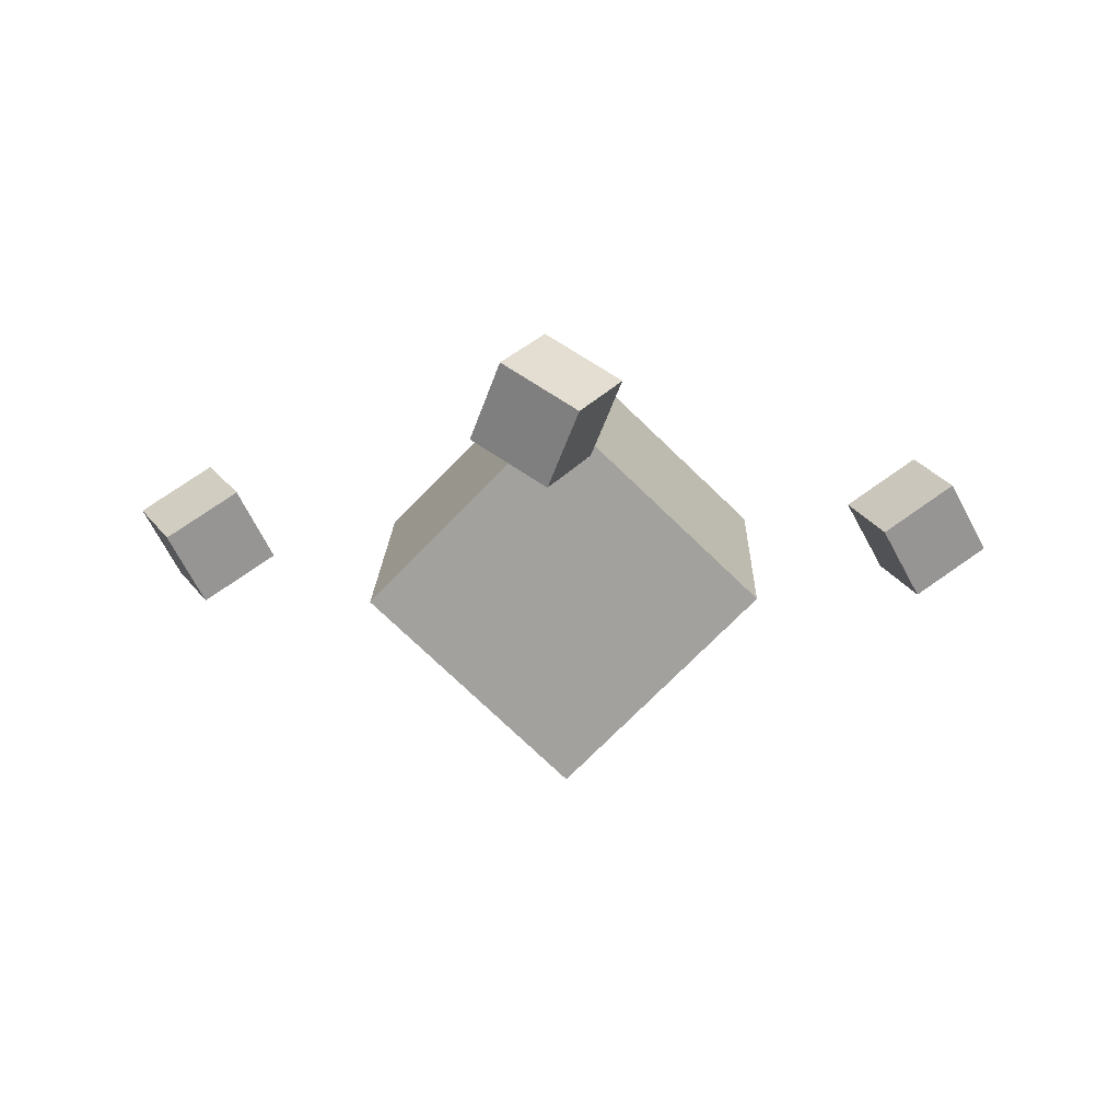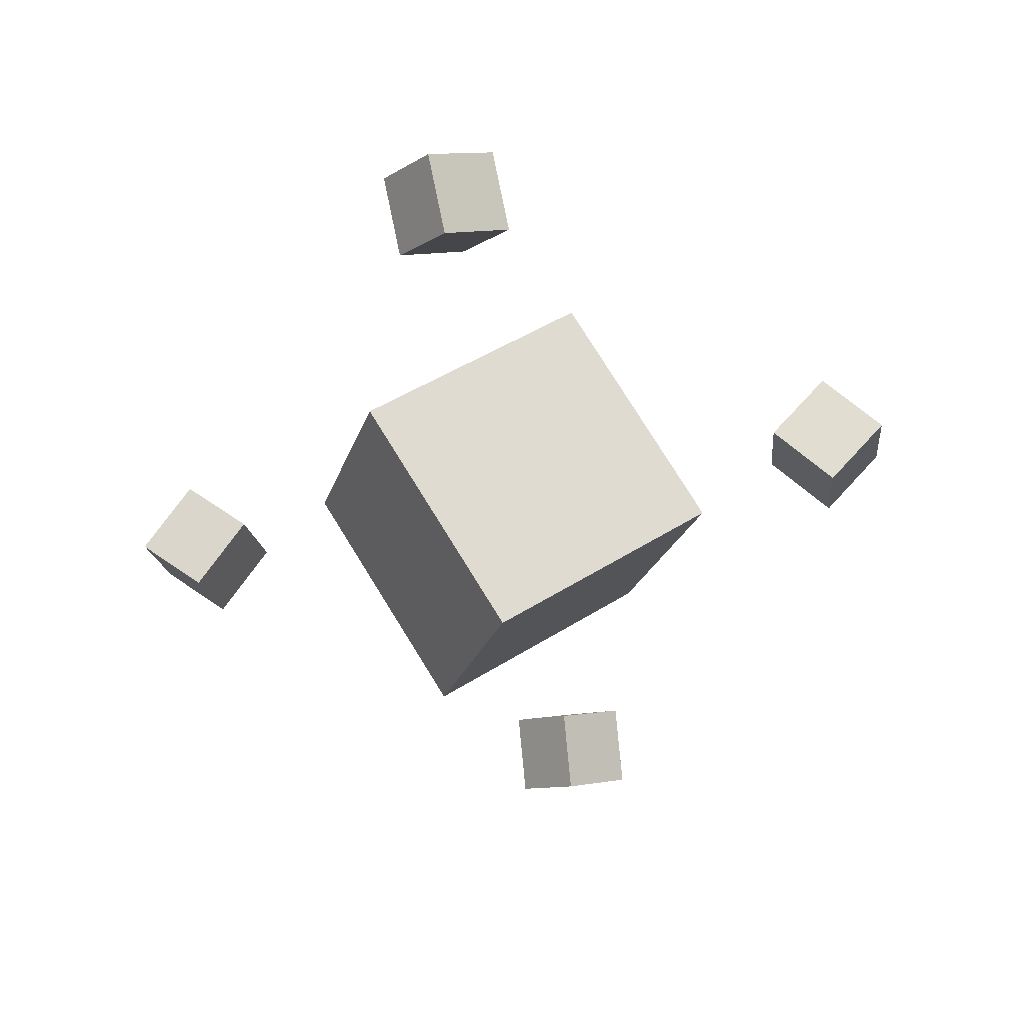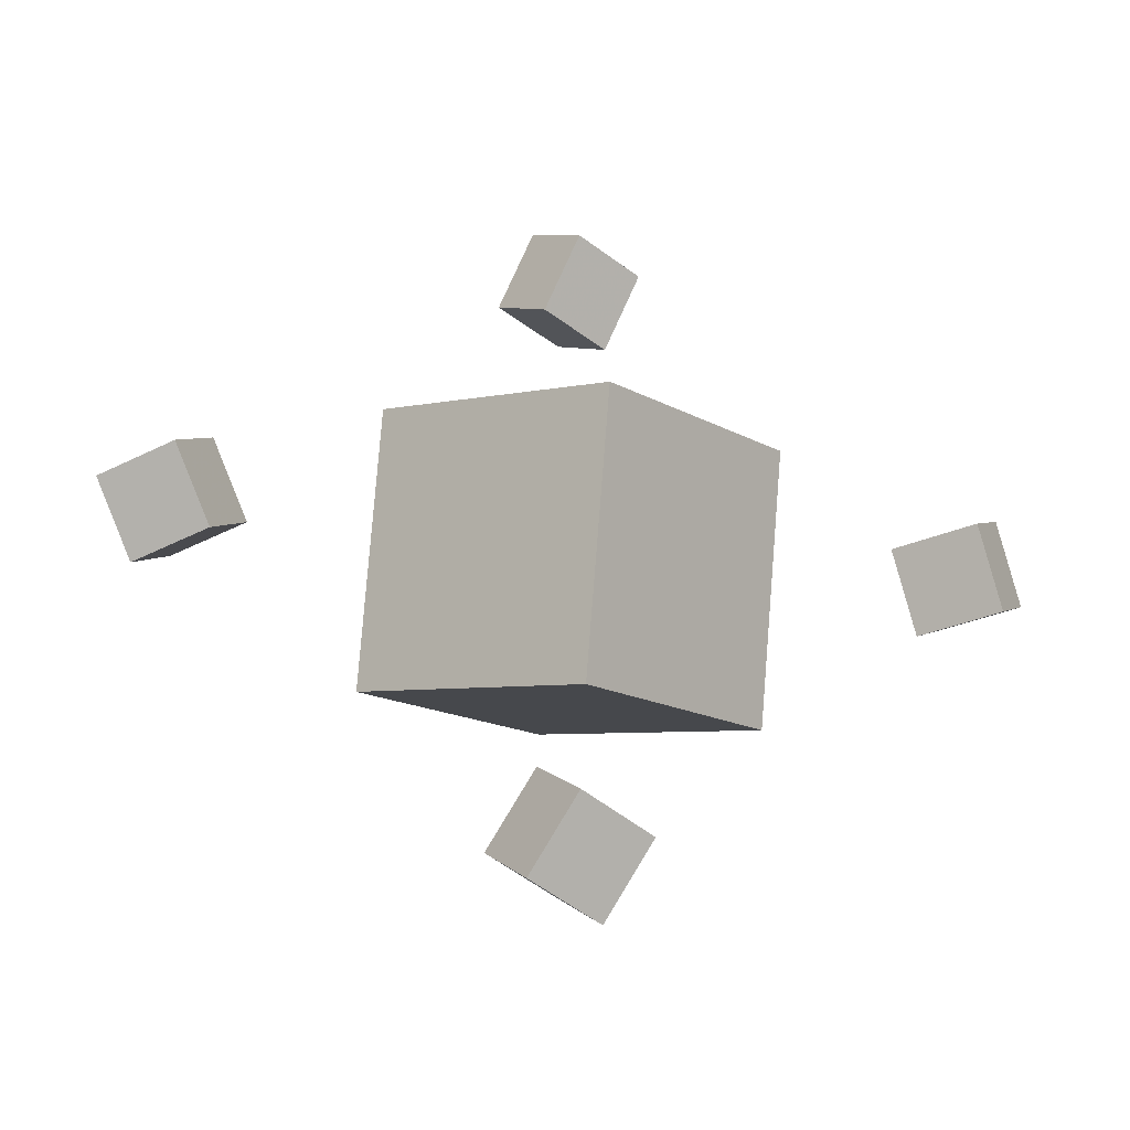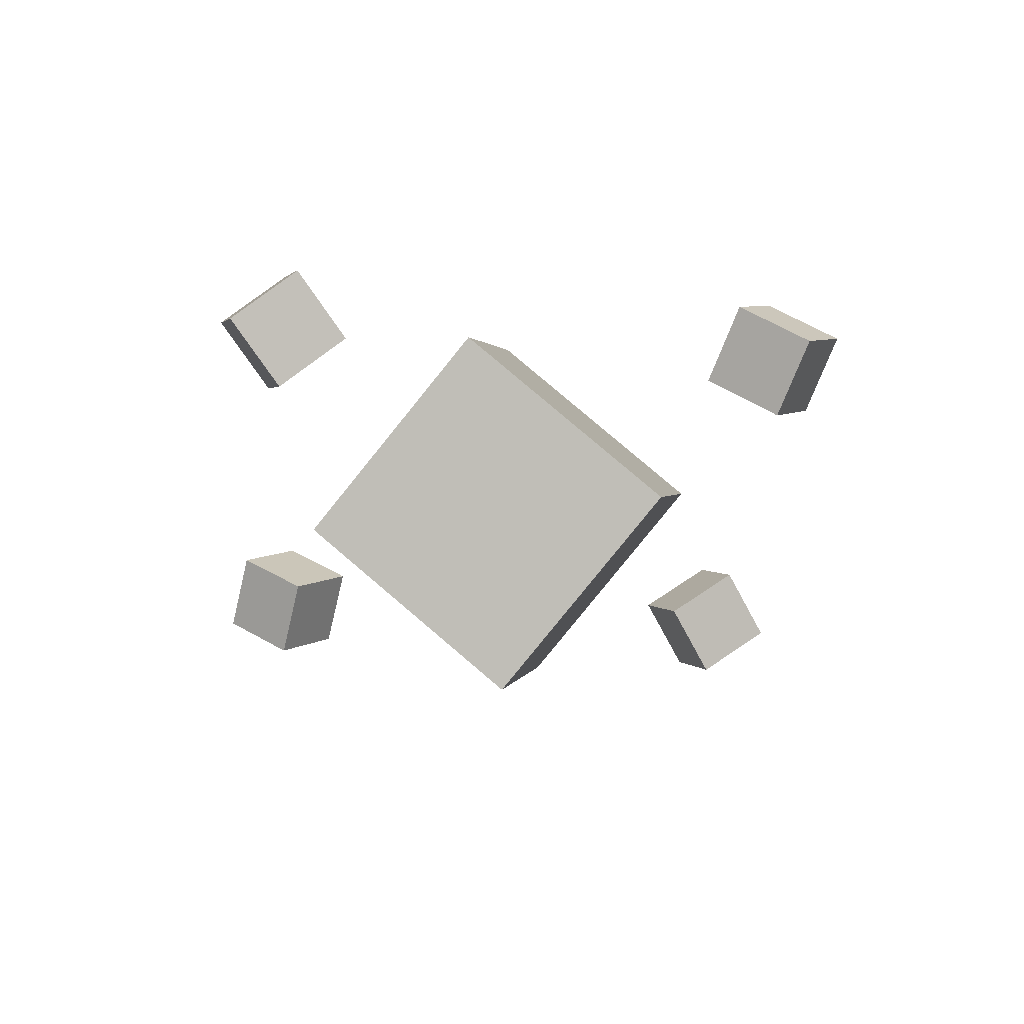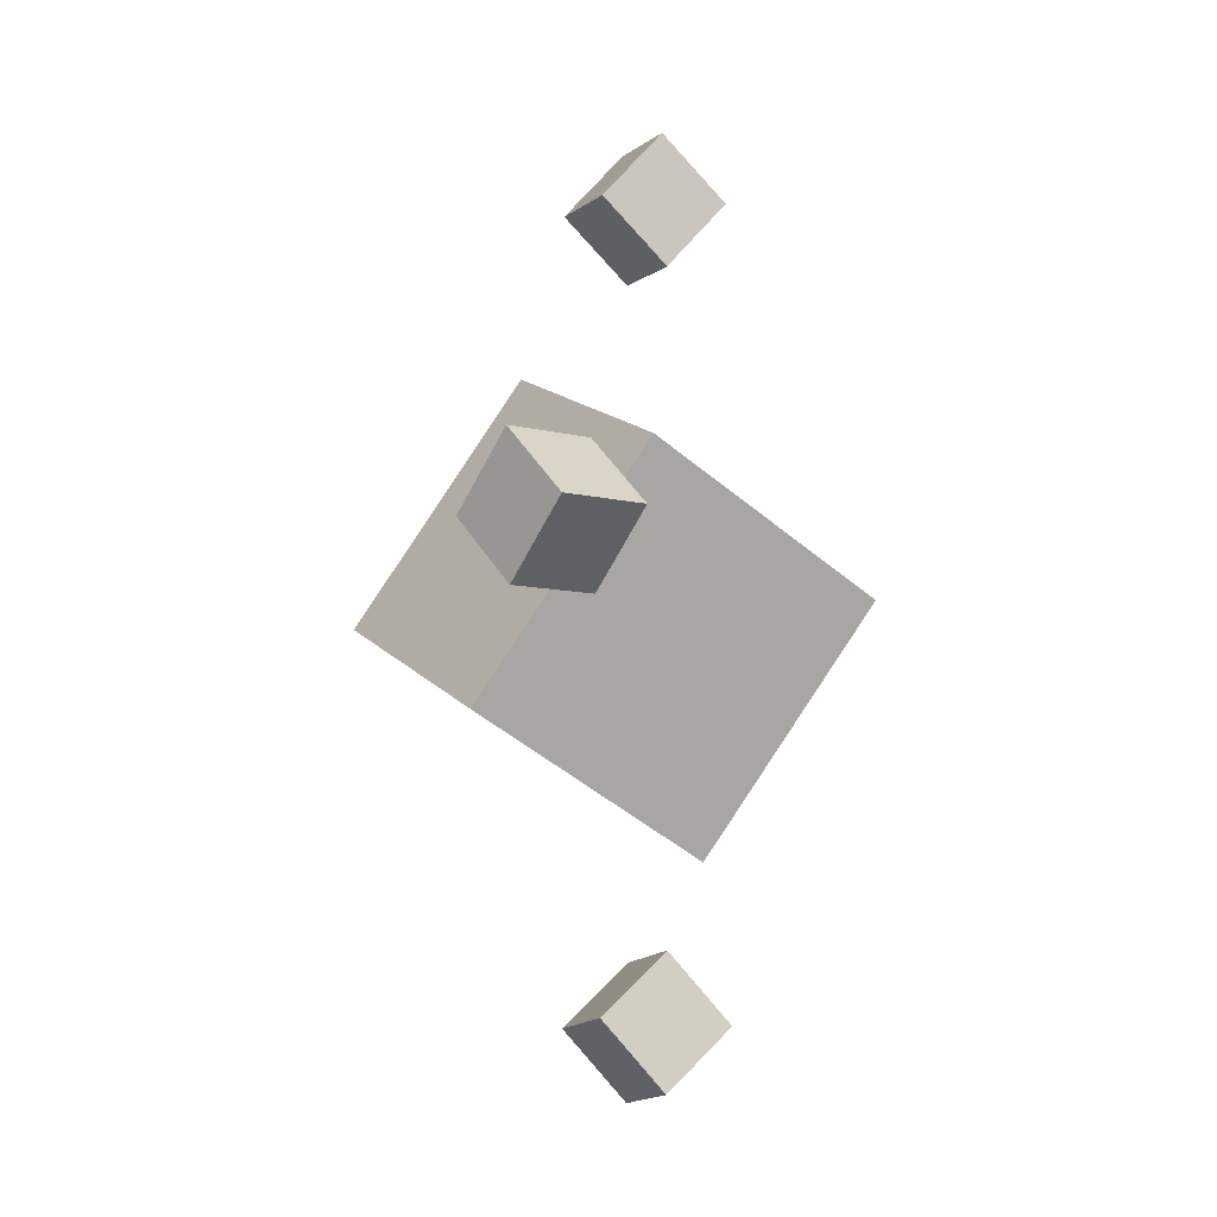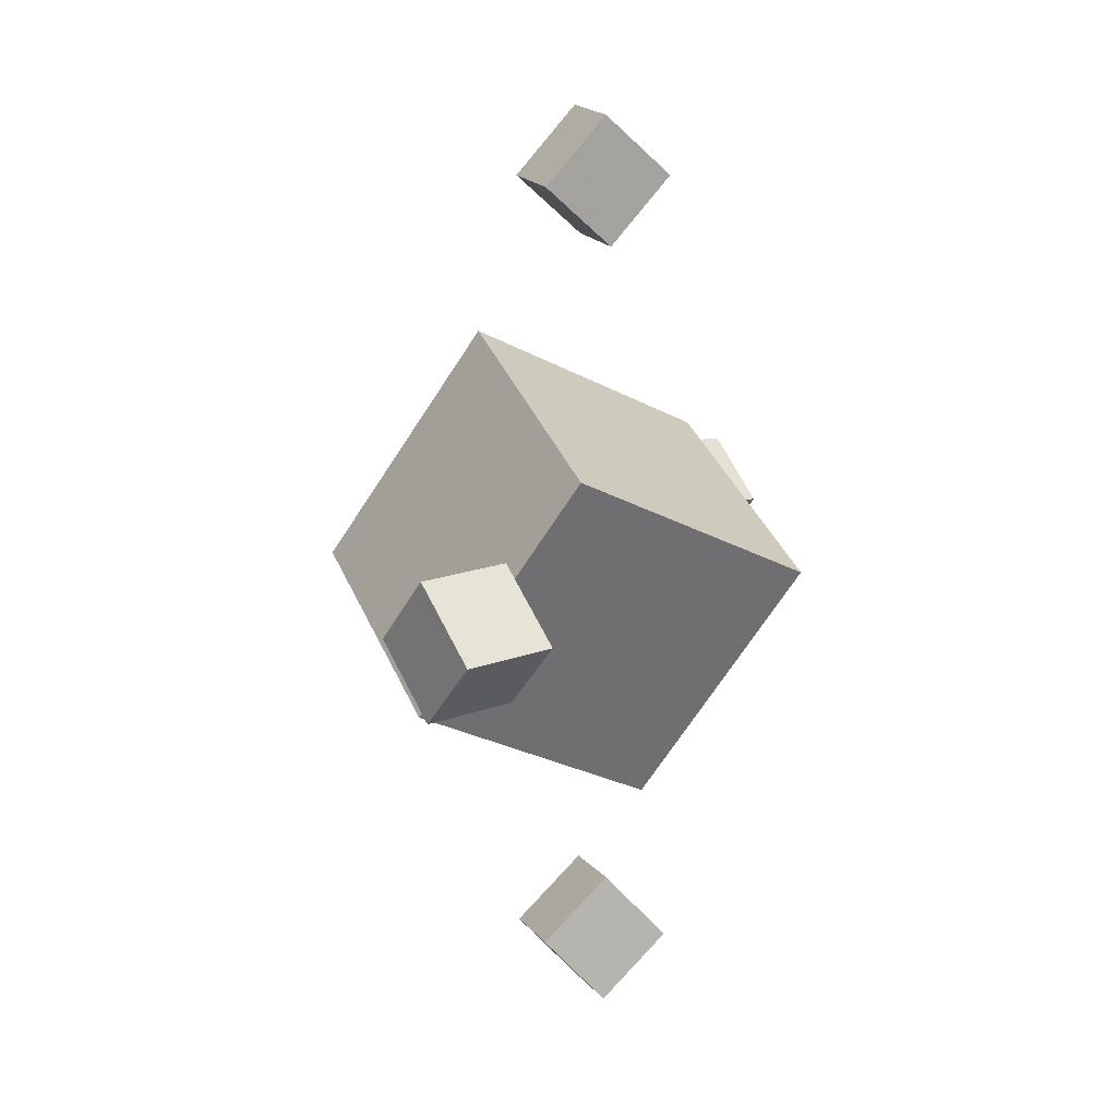
<metadata>
{"format":"obj","ext":"obj","renderer":"f3d","projection":"perspective","resolution":1024,"background":"white","views":[{"elev":-16.5,"azim":-178.2,"up":"+Y"},{"elev":-59.0,"azim":-78.9,"up":"+Y"},{"elev":-44.8,"azim":171.9,"up":"+Z"},{"elev":-35.0,"azim":-49.6,"up":"+Y"},{"elev":-11.4,"azim":101.8,"up":"+Z"},{"elev":11.2,"azim":106.8,"up":"+Z"}]}
</metadata>
<code>
o B
v 0.006883 0.2905 -0.3814
v 0.08141 0.3415 -0.3768
v 0.04147 0.3943 -0.3152
v -0.03306 0.3433 -0.3198
v -0.02518 0.3433 -0.4474
v 0.04934 0.3943 -0.4428
v 0.009401 0.4471 -0.3812
v -0.06512 0.3961 -0.3858
f 1 2 3 4
f 5 8 7 6
f 1 5 6 2
f 2 6 7 3
f 3 7 8 4
f 5 1 4 8
o D
v 0.008652 0.2905 0.3894
v -0.02155 0.3415 0.4577
v -0.06544 0.3943 0.3988
v -0.03524 0.3433 0.3306
v 0.08172 0.3433 0.3823
v 0.05152 0.3943 0.4506
v 0.007632 0.4471 0.3917
v 0.03783 0.3961 0.3234
f 9 10 11 12
f 13 16 15 14
f 9 13 14 10
f 10 14 15 11
f 11 15 16 12
f 13 9 12 16
o C
v -0.385 0.2905 0.006339
v -0.4595 0.3415 0.002117
v -0.4199 0.3943 -0.05968
v -0.3453 0.3433 -0.05546
v -0.3526 0.3433 0.07222
v -0.4271 0.3943 0.068
v -0.3875 0.4471 0.006197
v -0.3129 0.3961 0.01042
f 17 18 19 20
f 21 24 23 22
f 17 21 22 18
f 18 22 23 19
f 19 23 24 20
f 21 17 20 24
o A
v 0.3991 0.2905 0.005219
v 0.4405 0.3415 0.06734
v 0.3673 0.3943 0.0728
v 0.3259 0.3433 0.01067
v 0.4323 0.3433 -0.06026
v 0.4737 0.3943 0.001862
v 0.4005 0.4471 0.007318
v 0.3591 0.3961 -0.05481
f 25 26 27 28
f 29 32 31 30
f 25 29 30 26
f 26 30 31 27
f 27 31 32 28
f 29 25 28 32
o Main
v 0 0.08519 -0.003999
v 0 0.2469 0.2327
v -0.2027 0.4143 0.1184
v -0.2027 0.2526 -0.1184
v 0.2027 0.2526 -0.1184
v 0.2027 0.4143 0.1184
v -0 0.5817 0.003999
v 0 0.42 -0.2327
f 33 34 35 36
f 37 40 39 38
f 33 37 38 34
f 34 38 39 35
f 35 39 40 36
f 37 33 36 40

</code>
